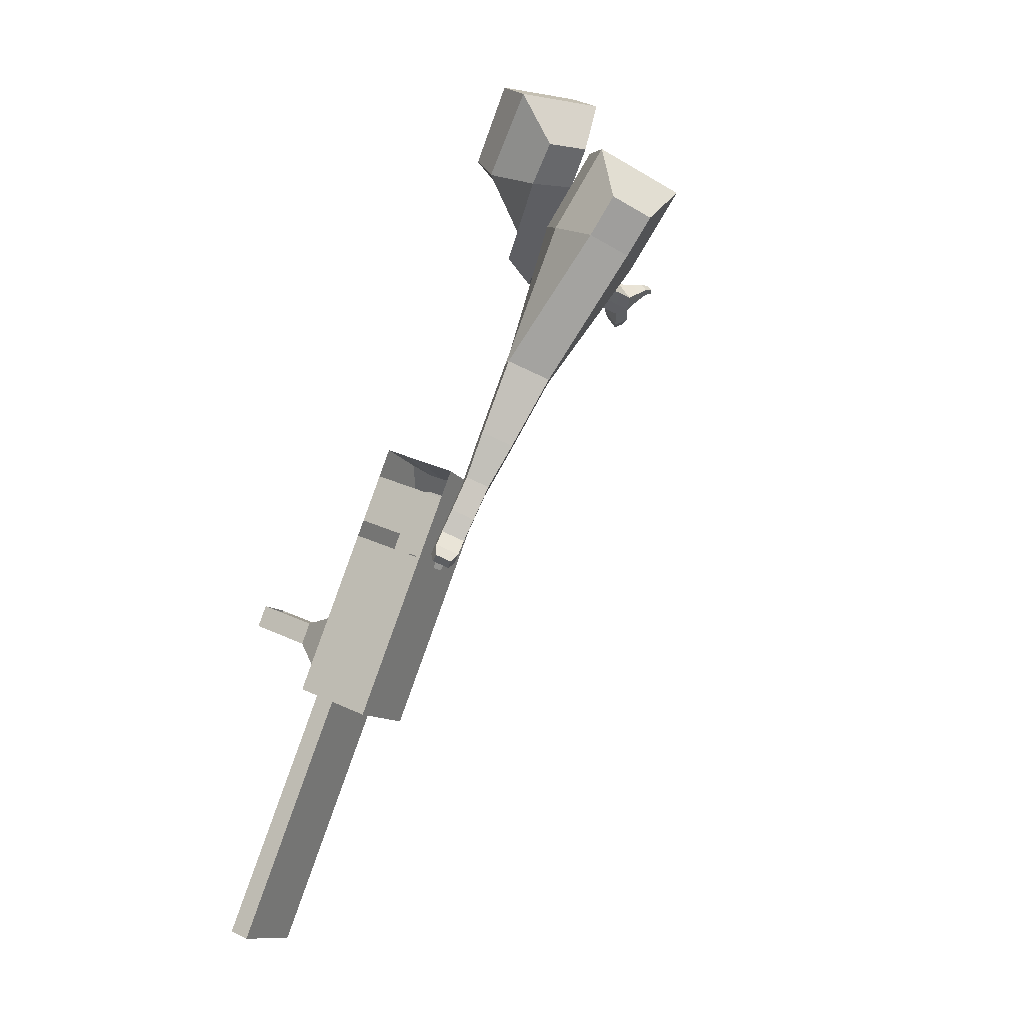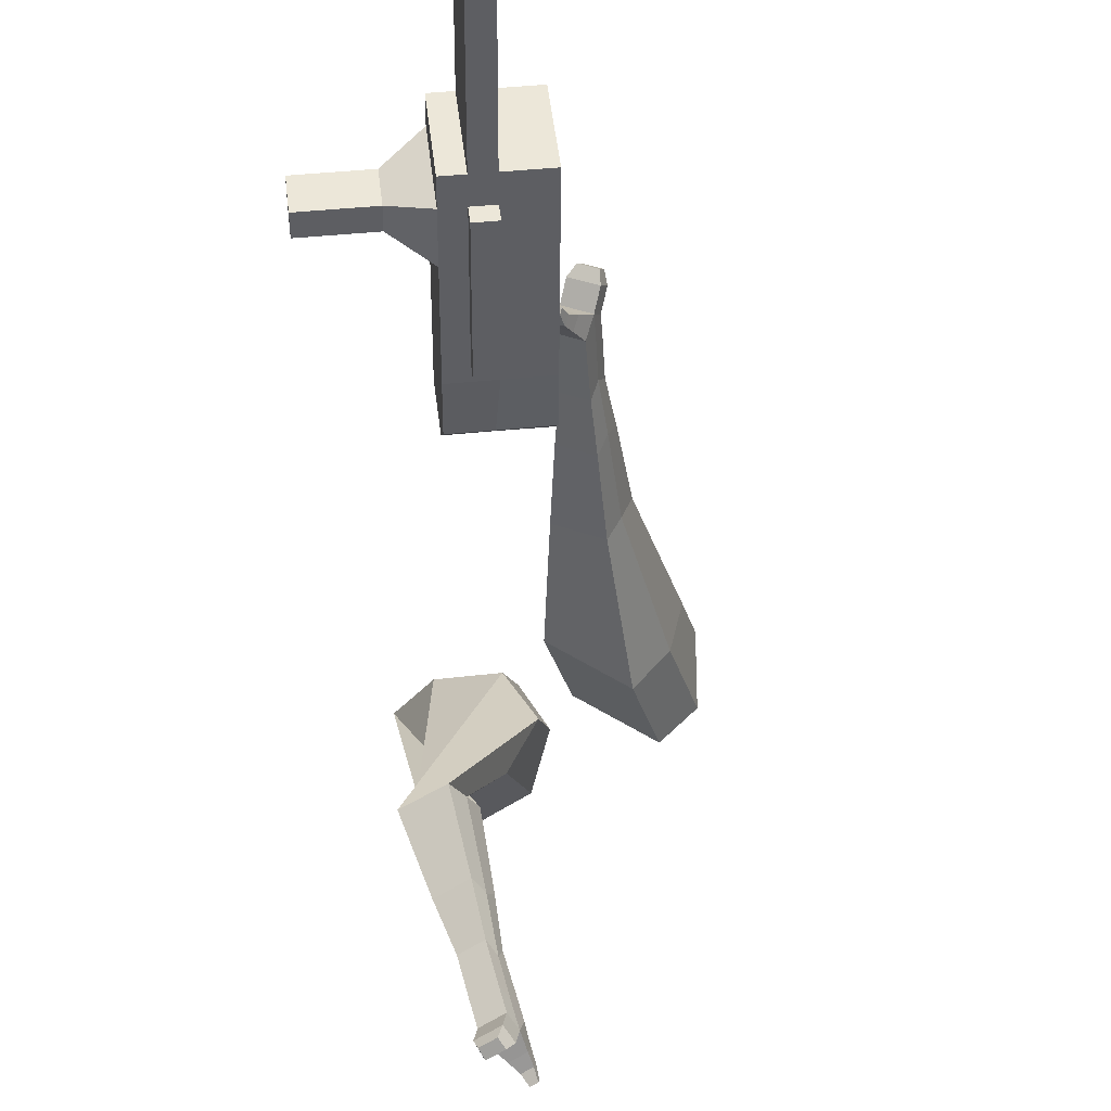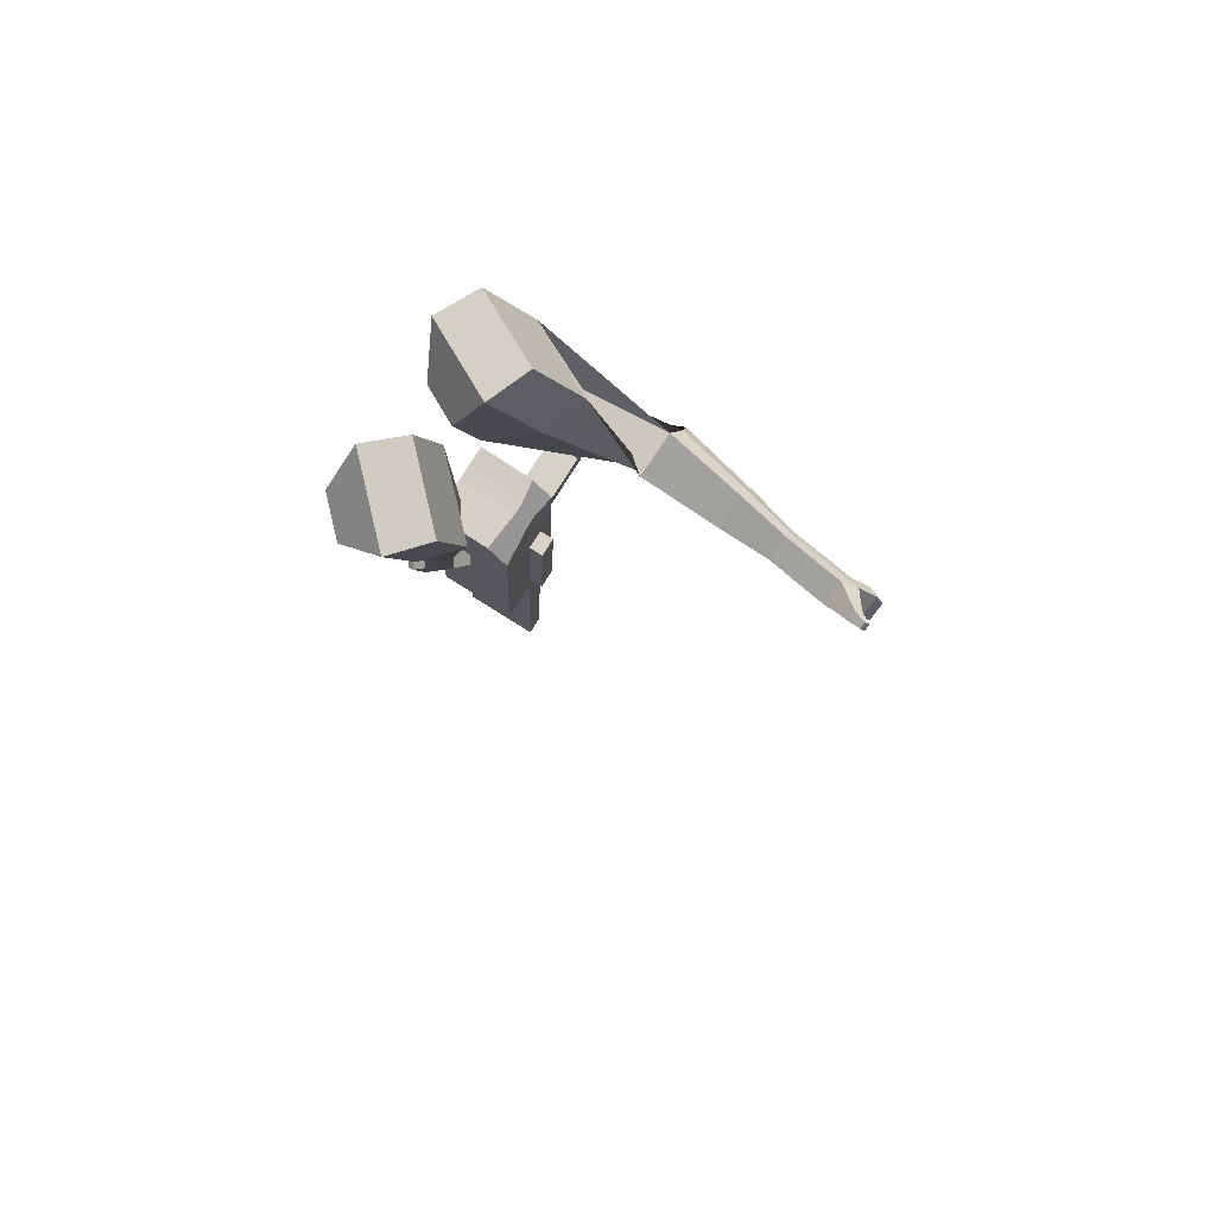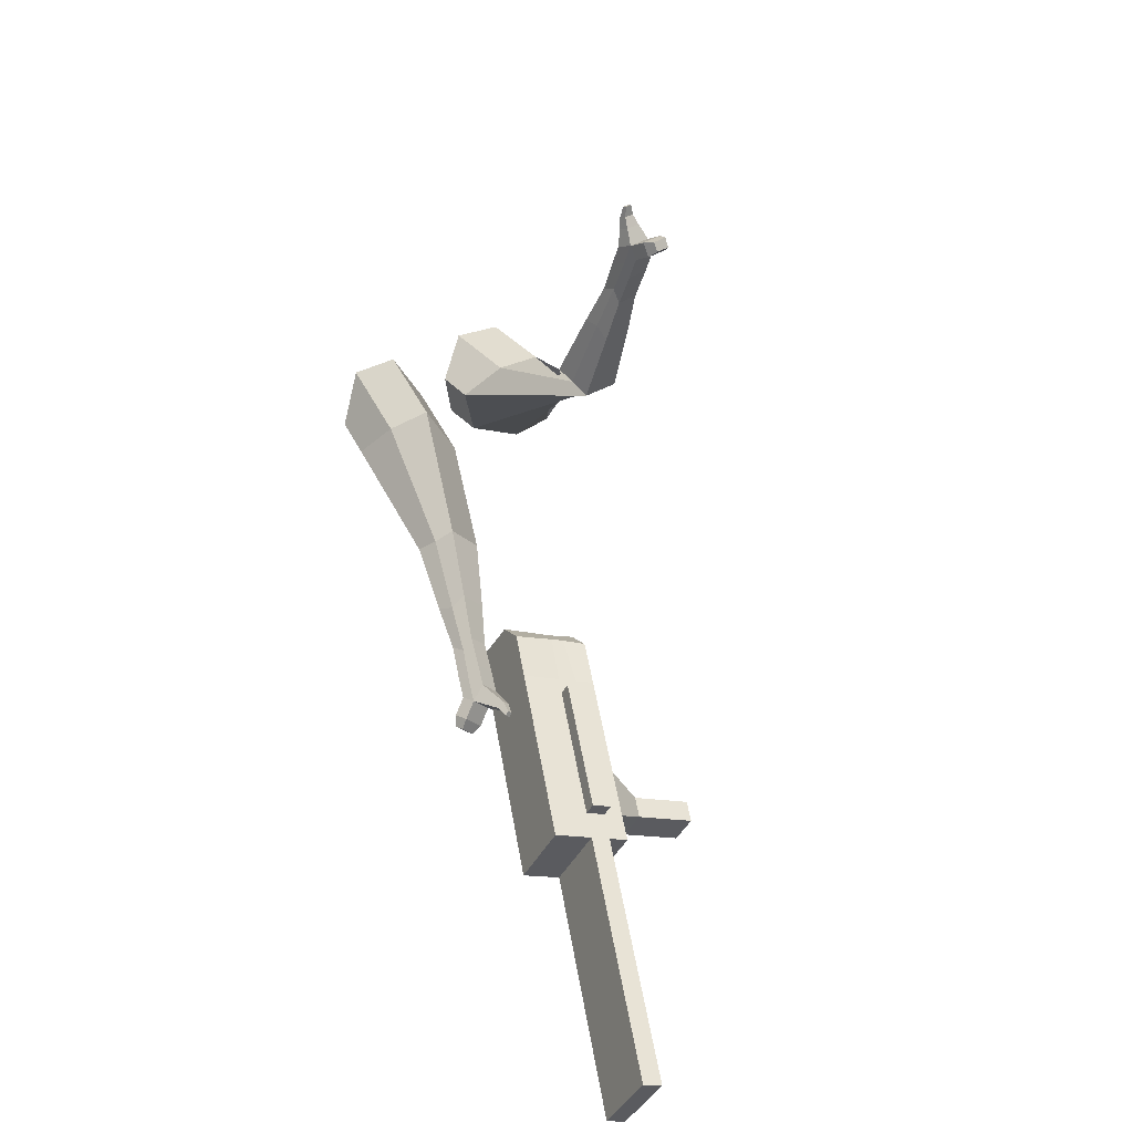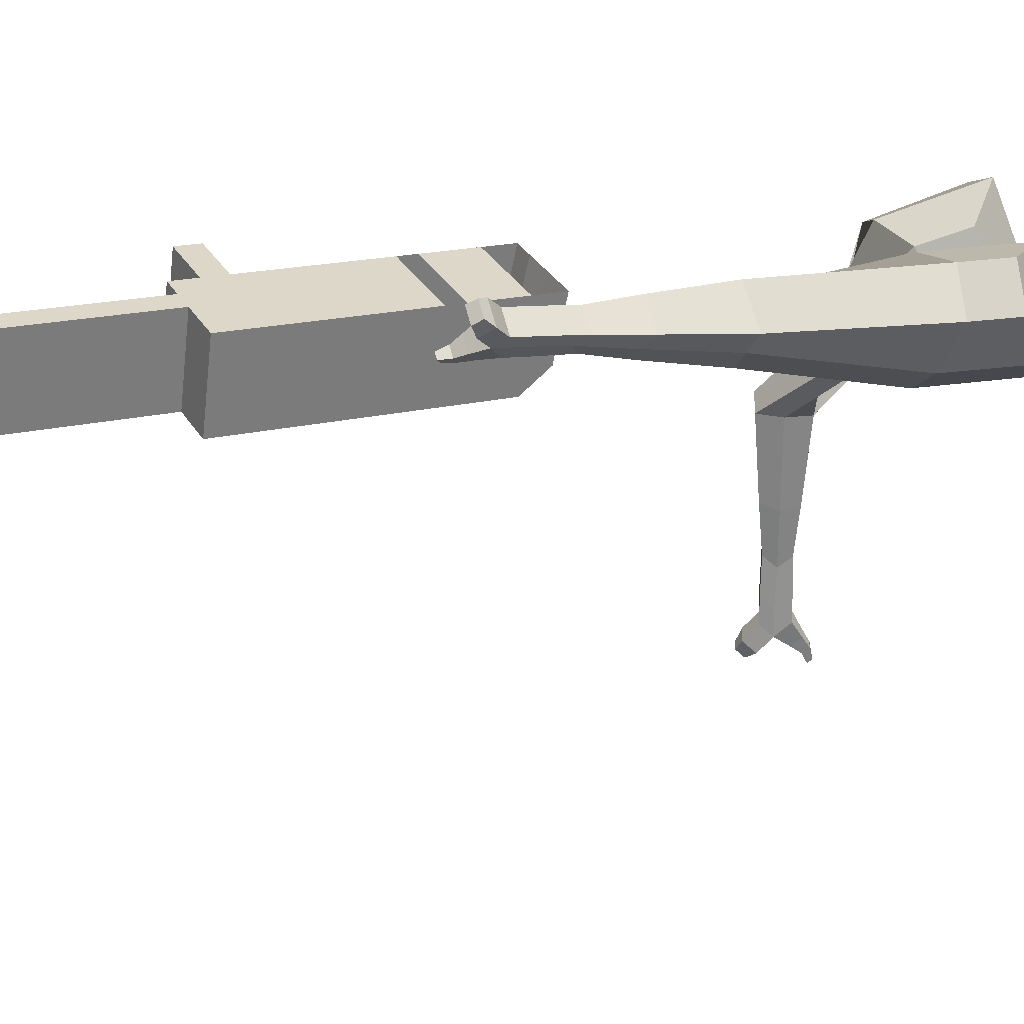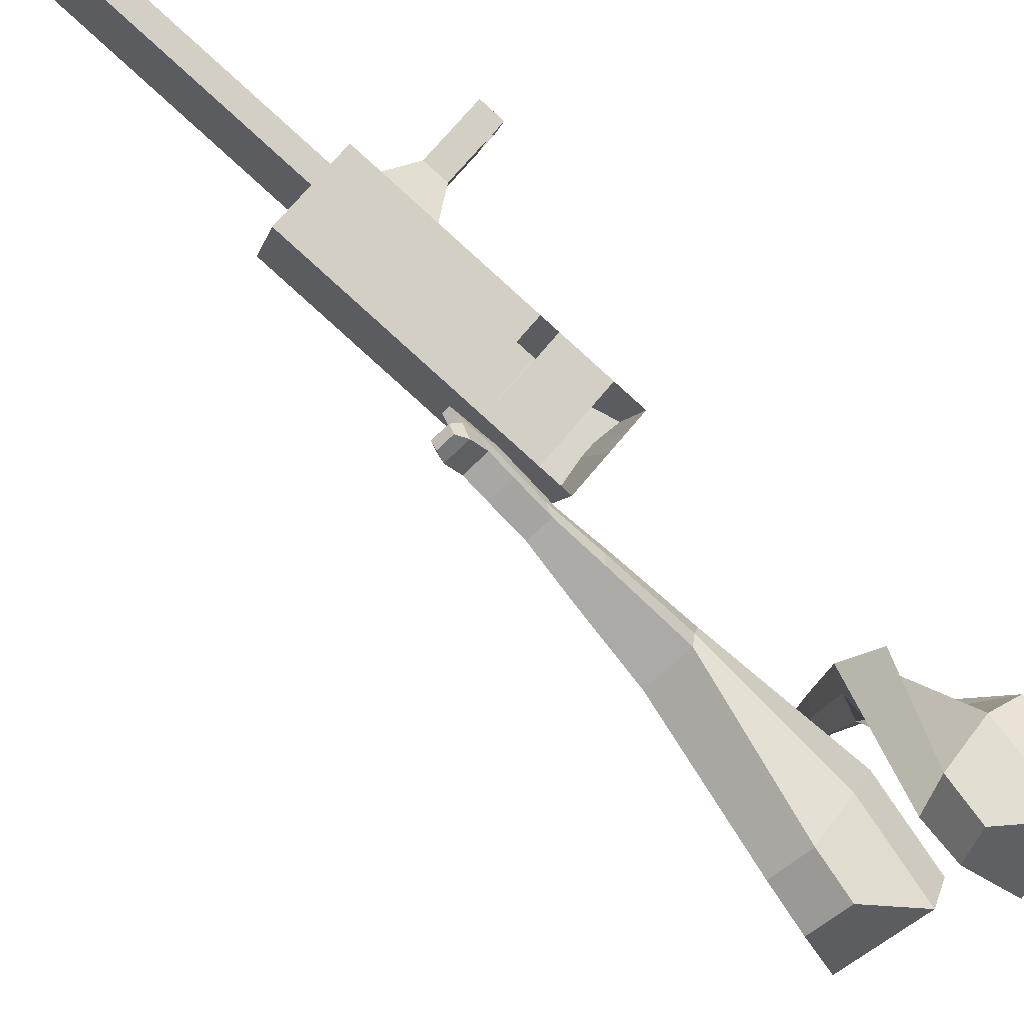
<metadata>
{"format":"obj","ext":"obj","renderer":"f3d","projection":"perspective","resolution":1024,"background":"white","views":[{"elev":1.6,"azim":-156.8,"up":"+Z"},{"elev":-30.4,"azim":162.4,"up":"+Y"},{"elev":58.3,"azim":-63.2,"up":"+Z"},{"elev":-53.6,"azim":-27.7,"up":"+Z"},{"elev":40.1,"azim":-132.9,"up":"+Y"},{"elev":78.4,"azim":-66.4,"up":"+Y"}]}
</metadata>
<code>
o Cube.046_Cube.010
v 207.5 794.4 -1187
v 195.6 579.1 -1232
v 271.7 834.4 -1394
v 259.8 619.1 -1439
v -2.995 818.8 -1247
v -14.9 603.5 -1293
v 61.22 858.8 -1454
v 49.31 643.5 -1500
v 119.1 739.4 -901.7
v 107.2 524 -947
v -103.3 548.4 -1008
v -91.41 763.8 -962.2
v 79.09 714.5 -772.7
v 67.18 499.1 -818
v -143.3 523.5 -878.6
v -131.4 738.8 -833.3
v 55.45 699.7 -696.5
v 50.9 545.5 -742.1
v -159.6 569.9 -802.7
v -155.1 724.1 -757.1
v 132.9 748 -946.1
v 121 532.6 -991.4
v -77.61 772.4 -1007
v -89.52 557 -1052
v 249.1 820.3 -1321
v 237.1 605 -1366
v 38.55 844.7 -1381
v 26.64 629.3 -1427
v 166.5 846.6 -1424
v 154.6 631.3 -1469
v 102.3 806.6 -1217
v 90.35 591.3 -1262
v 13.85 751.6 -931.9
v 1.939 536.2 -977.3
v -26.16 726.7 -803
v -32.15 517.8 -833.4
v -49.8 711.9 -726.8
v -43.13 549.2 -782.3
v 15.73 544.8 -1022
v 27.64 760.2 -976.4
v 131.9 617.1 -1396
v 143.8 832.5 -1351
v 219.1 840.5 -1409
v 143 585.2 -1247
v 54.57 530.1 -962.1
v 3.333 513.7 -823.2
v -7.645 545 -772.1
v 80.27 754.1 -961.3
v 196.4 826.4 -1336
v 207.2 625.2 -1454
v 154.9 800.5 -1202
v 66.48 745.5 -916.8
v 26.46 720.6 -787.8
v 2.826 705.8 -711.6
v 68.36 538.7 -1007
v 184.5 611 -1381
v 66.13 498.4 -1015
v 13.5 504.5 -1030
v 182.3 570.7 -1390
v 129.7 576.8 -1405
v 88.12 550.9 -1271
v 140.7 544.8 -1256
v 322.9 742.8 -1270
v 304.5 731.3 -1211
v 299.3 636.1 -1231
v 317.6 647.5 -1290
v 368.4 737.5 -1257
v 350 726 -1198
v 344.7 630.8 -1218
v 363.1 642.3 -1277
v 438 729.4 -1237
v 419.6 718 -1178
v 414.4 622.7 -1198
v 432.7 634.2 -1257
v 482.8 724.2 -1224
v 464.4 712.8 -1165
v 459.2 617.6 -1185
v 477.5 629 -1244
v 418.1 756.6 -2134
v 365.5 762.7 -2149
v 377.4 978 -2104
v 430.1 971.9 -2089
f 25 26 4 3
f 29 30 8 7
f 27 28 6 5
f 22 21 9 10
f 42 27 5 31
f 56 26 2 44
f 10 9 13 14
f 55 22 10 45
f 23 24 11 12
f 46 14 18 47
f 45 10 14 46
f 12 11 15 16
f 33 12 16 35
f 54 47 18 17
f 16 15 19 20
f 14 13 17 18
f 5 6 24 23
f 44 2 22 55
f 31 5 23 40
f 2 1 21 22
f 50 4 26 56
f 29 7 27 42
f 7 8 28 27
f 26 25 63 66
f 43 29 42 49
f 8 30 41 28
f 51 31 40 48
f 6 32 39 24
f 20 19 38 37
f 52 33 35 53
f 11 34 36 15
f 15 36 38 19
f 24 39 34 11
f 28 41 32 6
f 49 42 31 51
f 30 29 81 80
f 3 4 50 43
f 25 49 51 1
f 9 52 53 13
f 1 51 48 21
f 3 43 49 25
f 30 50 56 41
f 32 41 60 61
f 37 38 47 54
f 34 45 46 36
f 36 46 47 38
f 39 55 45 34
f 55 39 58 57
f 61 62 57 58
f 60 59 62 61
f 39 32 61 58
f 44 55 57 62
f 41 56 59 60
f 56 44 62 59
f 66 63 67 70
f 1 2 65 64
f 2 26 66 65
f 25 1 64 63
f 69 70 74 73
f 64 65 69 68
f 65 66 70 69
f 63 64 68 67
f 73 74 78 77
f 67 68 72 71
f 70 67 71 74
f 68 69 73 72
f 76 77 78 75
f 71 72 76 75
f 74 71 75 78
f 82 79 80 81
f 50 30 80 79
f 43 50 79 82
f 29 43 82 81
o Cube.048_Cube.024
v -504.9 523.7 157.9
v -666.8 380.2 50.43
v -375.6 530.6 -46.13
v -537 386 -154.5
v -637.1 684.7 9.923
v -720.2 611.1 -45.19
v -570.9 688.3 -94.71
v -653.5 614.4 -149.2
v -365.9 522.3 -502
v -262 571.8 -449.3
v -319.1 684.5 -442.5
v -423.1 635 -495.2
v -284.5 593.7 -689.5
v -208.1 630.1 -650.8
v -250.1 713 -645.8
v -326.5 676.6 -684.5
v -232.7 641 -805.9
v -176.9 667.6 -777.6
v -207.6 728.1 -774
v -263.4 701.5 -802.3
v -442.5 631.6 -63.34
v -613.5 478.5 -176.6
v -579.8 624.3 153.3
v -751.8 471.9 39.15
v -285.4 631 -449.4
v -395.7 578.4 -505.3
v -220.1 677 -664.2
v -301.2 638.4 -705.3
v -181 705 -799.6
v -240.3 676.7 -829.6
v -198.2 659.6 -891.5
v -142.4 686.2 -863.2
v -145.7 731 -893.8
v -205 702.8 -923.8
v -228.2 726.5 -895.1
v -172.4 753.1 -866.8
v -174 674.2 -952.9
v -118.2 700.8 -924.6
v -121.5 745.6 -955.2
v -180.8 717.4 -985.2
v -204 741.1 -956.6
v -148.2 767.7 -928.3
v -138.2 666.1 -986.7
v -102.3 683.2 -968.5
v -104.4 712 -988.2
v -142.6 693.9 -1008
v -182.5 759.6 -1022
v -205.8 783.3 -992.9
v -149.9 809.9 -964.6
v -123.2 787.9 -991.5
v -114.5 659.2 -1010
v -90.29 670.8 -997.7
v -91.72 690.2 -1011
v -117.4 677.9 -1024
v -95.23 663 -1038
v -80.09 670.2 -1031
v -80.98 682.4 -1039
v -97.06 674.7 -1047
v -177.7 791 -1031
v -193.1 806.7 -1012
v -156 824.4 -993.5
v -138.3 809.8 -1011
v -223 491.2 374.7
v -361.6 293.6 362.9
v -106.2 423 172.1
v -247.4 225.5 161.1
v -390.7 547.8 190.3
v -461.8 446.4 184.2
v -322.5 512.4 83.95
v -403.2 411.6 80.75
v -227.9 98.97 -83.42
v -142.8 66.54 2.375
v -53.33 66.28 -84.4
v -135.8 97.39 -170.2
v -248.5 -112.4 -125.8
v -187.5 -138.8 -60.63
v -119.8 -139.9 -124.5
v -180.8 -113.6 -189.6
v -258.5 -245.3 -152.3
v -214 -264.6 -104.7
v -164.5 -265.4 -151.3
v -209.1 -246.1 -198.9
v -179 490.9 120
v -341.2 285.3 109.9
v -315.3 567.3 336.6
v -462.4 357.5 324.1
v -97.5 55.83 -36.58
v -185.6 93.92 -130.7
v -155.6 -158.2 -94.28
v -220.3 -130.2 -163.5
v -193.4 -291.6 -131.9
v -240.7 -271.2 -182.5
v -280.2 -335.4 -168.5
v -235.7 -354.7 -120.9
v -212.9 -391.3 -154
v -260.2 -370.8 -204.5
v -228.9 -344.3 -220.1
v -184.3 -363.6 -172.5
v -294.8 -400.3 -181
v -250.3 -419.5 -133.4
v -227.5 -456.1 -166.6
v -274.8 -435.6 -217.1
v -243.5 -409.1 -232.7
v -198.9 -428.4 -185.1
v -313.6 -443 -163.4
v -285 -455.4 -132.8
v -270.3 -478.9 -154.1
v -300.8 -465.8 -186.7
v -256.8 -476.5 -250.5
v -225.5 -450 -266.1
v -181 -469.3 -218.4
v -209.5 -496.9 -199.9
v -327.8 -471.4 -151.6
v -308.4 -479.8 -130.9
v -298.5 -495.7 -145.3
v -319.1 -486.8 -167.2
v -335.9 -504.9 -149.6
v -323.8 -510.1 -136.7
v -317.6 -520 -145.7
v -330.5 -514.5 -159.4
v -234.2 -497.4 -262.8
v -213.4 -479.8 -273.2
v -183.8 -492.6 -241.5
v -202.7 -511 -229.2
f 83 84 86 85
f 90 89 93 94
f 89 90 88 87
f 105 106 84 83
f 103 89 87 105
f 104 86 84 106
f 94 93 97 98
f 103 85 92 107
f 104 90 94 108
f 85 86 91 92
f 110 98 102 112
f 107 92 96 109
f 108 94 98 110
f 92 91 95 96
f 101 111 115 118
f 96 95 99 100
f 98 97 101 102
f 109 96 100 111
f 97 109 111 101
f 100 99 113 114
f 91 108 110 95
f 93 107 109 97
f 95 110 112 99
f 86 104 108 91
f 89 103 107 93
f 90 104 106 88
f 85 103 105 83
f 87 88 106 105
f 117 118 124 123
f 113 116 122 119
f 102 101 118 117
f 111 100 114 115
f 99 112 116 113
f 112 102 117 116
f 124 121 132 131
f 120 119 125 126
f 115 114 120 121
f 118 115 121 124
f 116 117 123 122
f 114 113 119 120
f 128 127 135 136
f 119 122 128 125
f 121 120 126 127
f 122 121 127 128
f 131 132 144 143
f 122 123 130 129
f 123 124 131 130
f 121 122 129 132
f 136 135 139 140
f 127 126 134 135
f 125 128 136 133
f 126 125 133 134
f 138 137 140 139
f 135 134 138 139
f 133 136 140 137
f 134 133 137 138
f 144 141 142 143
f 129 130 142 141
f 132 129 141 144
f 130 131 143 142
f 145 146 148 147
f 152 151 155 156
f 151 152 150 149
f 167 168 146 145
f 165 151 149 167
f 166 148 146 168
f 156 155 159 160
f 165 147 154 169
f 166 152 156 170
f 147 148 153 154
f 172 160 164 174
f 169 154 158 171
f 170 156 160 172
f 154 153 157 158
f 163 173 177 180
f 158 157 161 162
f 160 159 163 164
f 171 158 162 173
f 159 171 173 163
f 162 161 175 176
f 153 170 172 157
f 155 169 171 159
f 157 172 174 161
f 148 166 170 153
f 151 165 169 155
f 152 166 168 150
f 147 165 167 145
f 149 150 168 167
f 179 180 186 185
f 175 178 184 181
f 164 163 180 179
f 173 162 176 177
f 161 174 178 175
f 174 164 179 178
f 186 183 194 193
f 182 181 187 188
f 177 176 182 183
f 180 177 183 186
f 178 179 185 184
f 176 175 181 182
f 190 189 197 198
f 181 184 190 187
f 183 182 188 189
f 184 183 189 190
f 193 194 206 205
f 184 185 192 191
f 185 186 193 192
f 183 184 191 194
f 198 197 201 202
f 189 188 196 197
f 187 190 198 195
f 188 187 195 196
f 200 199 202 201
f 197 196 200 201
f 195 198 202 199
f 196 195 199 200
f 206 203 204 205
f 191 192 204 203
f 194 191 203 206
f 192 193 205 204

</code>
